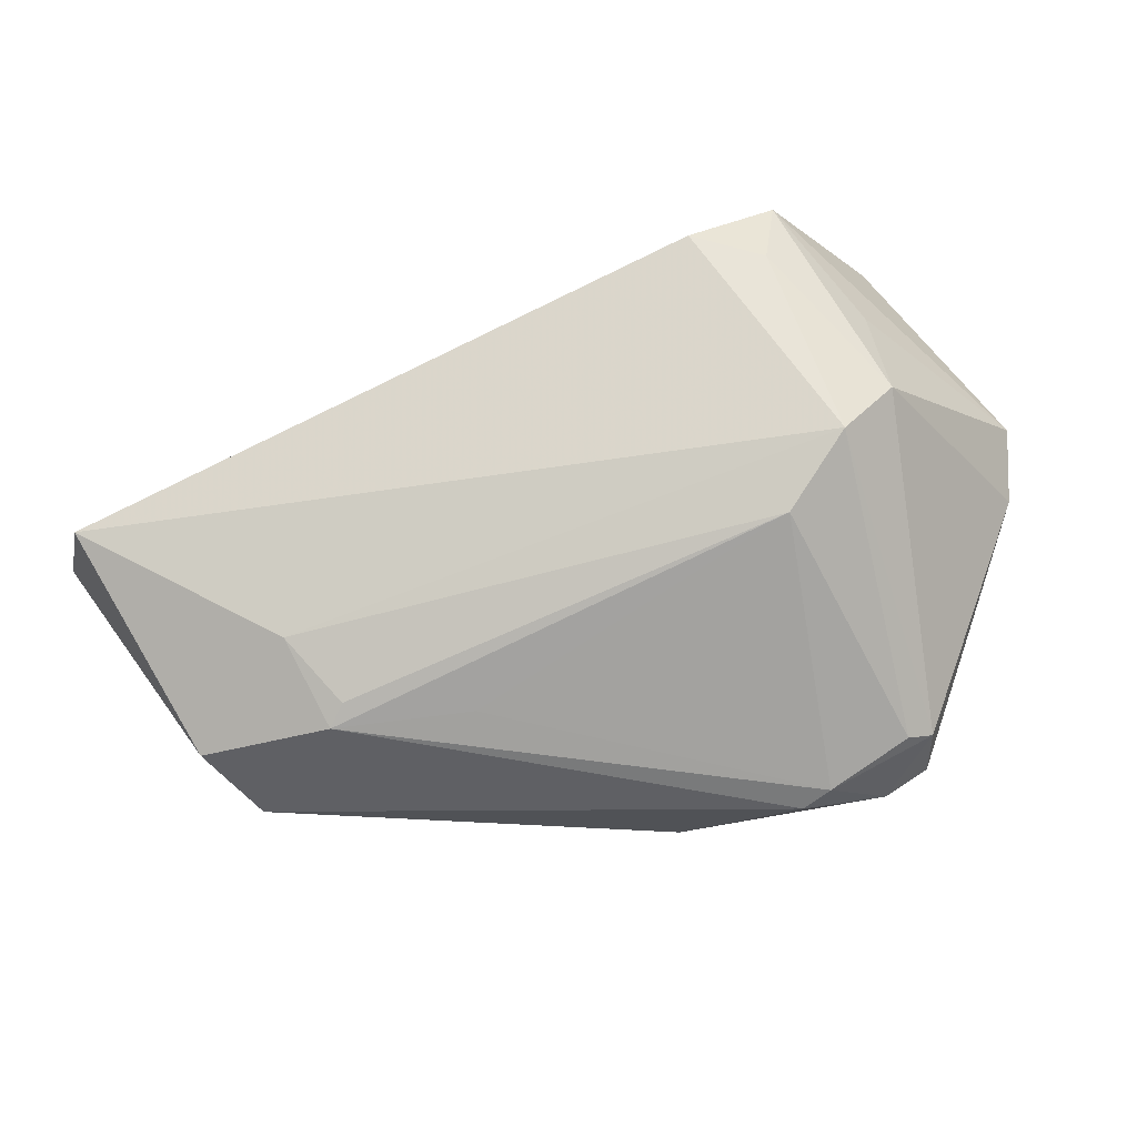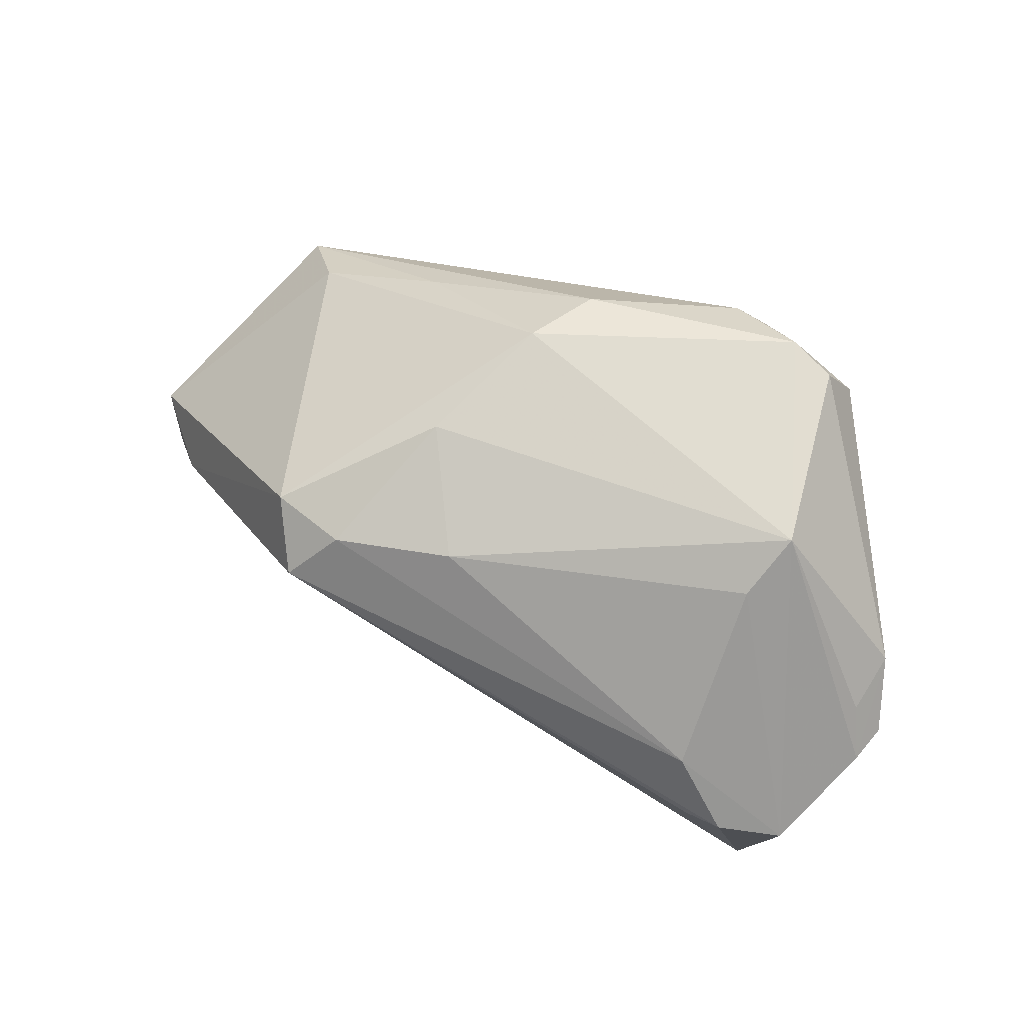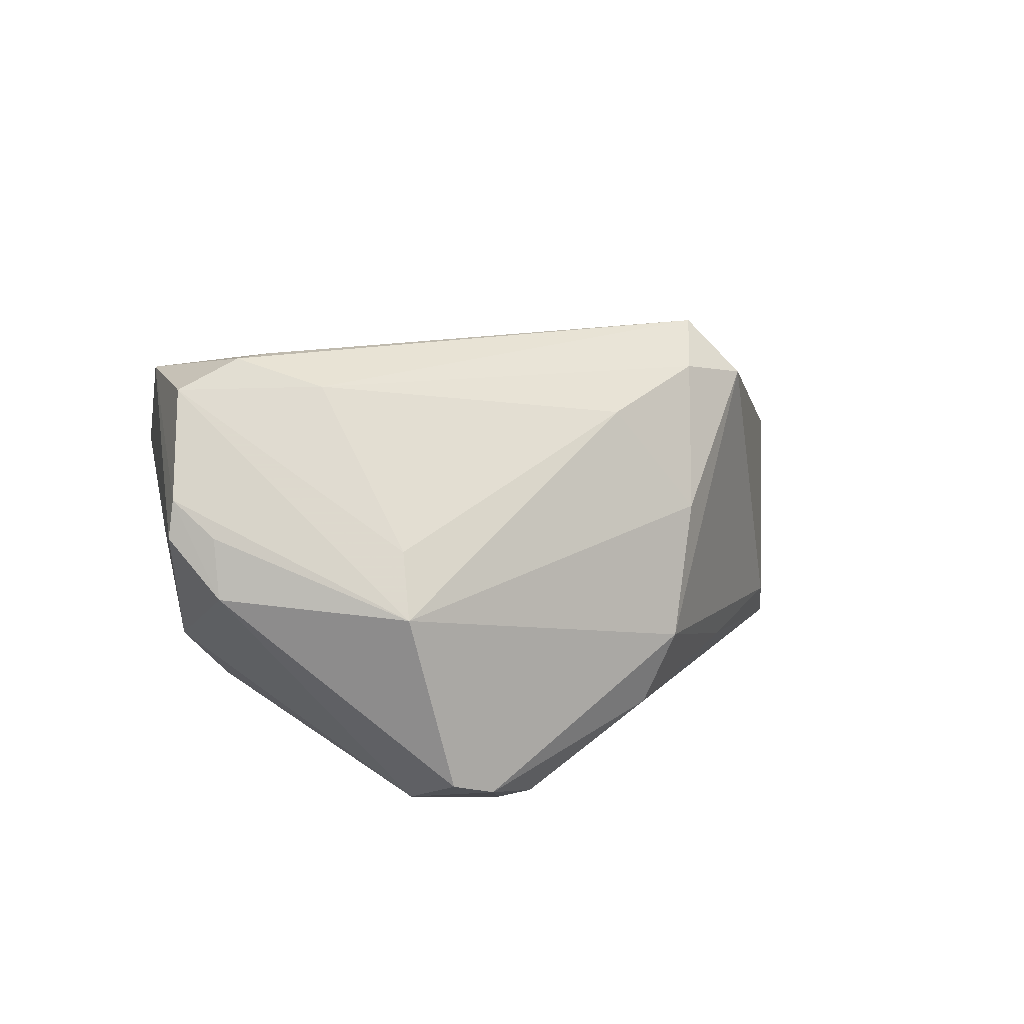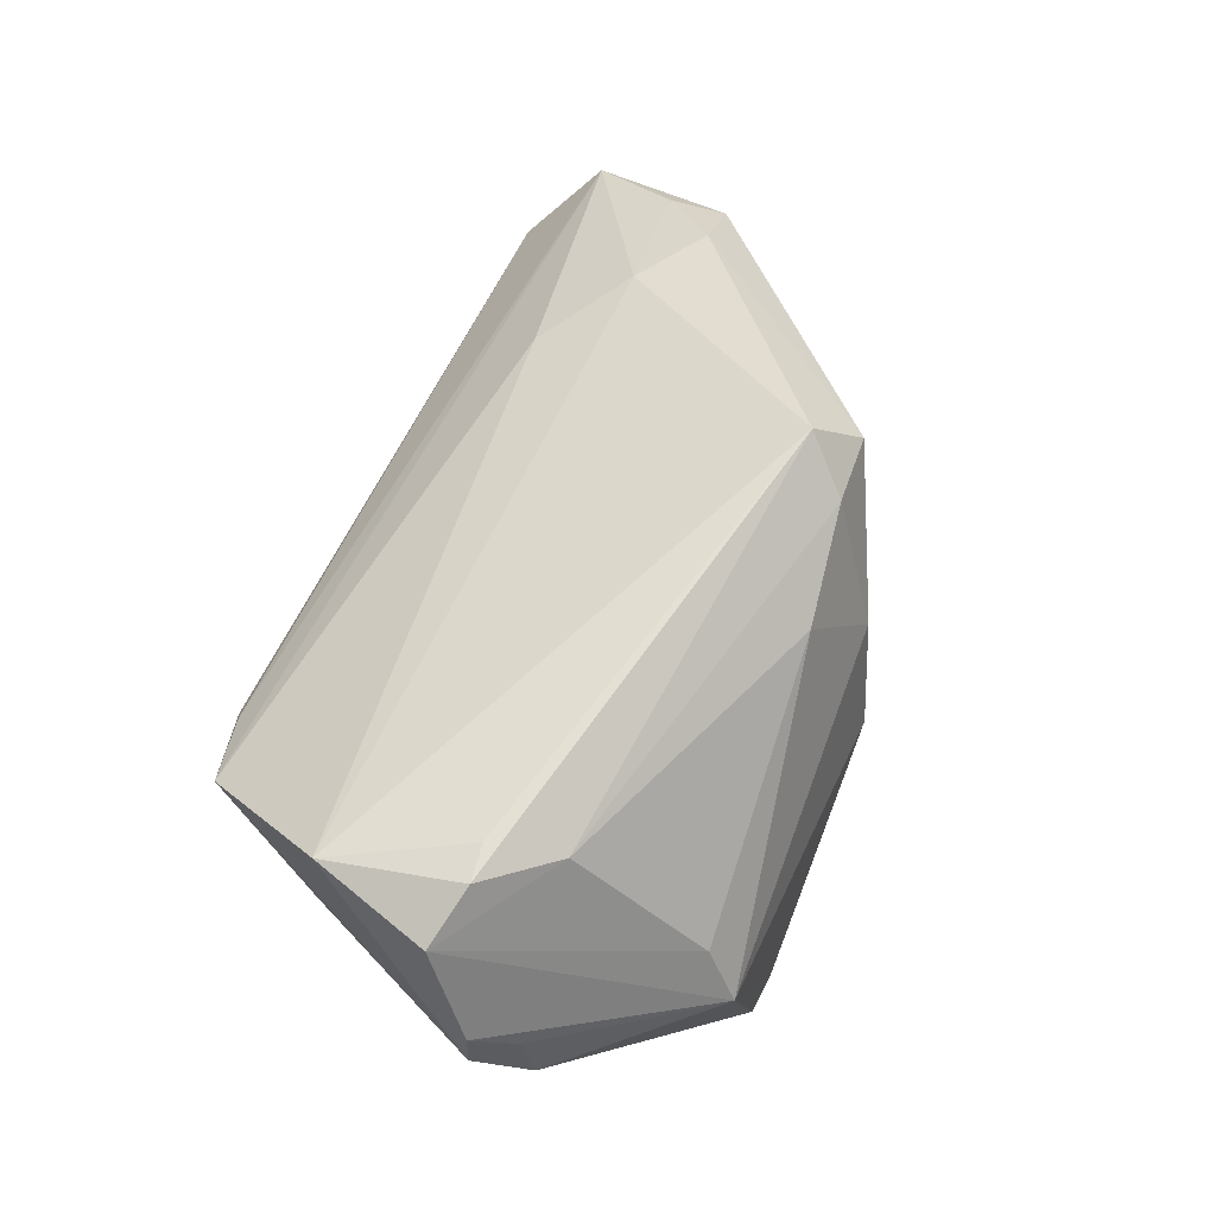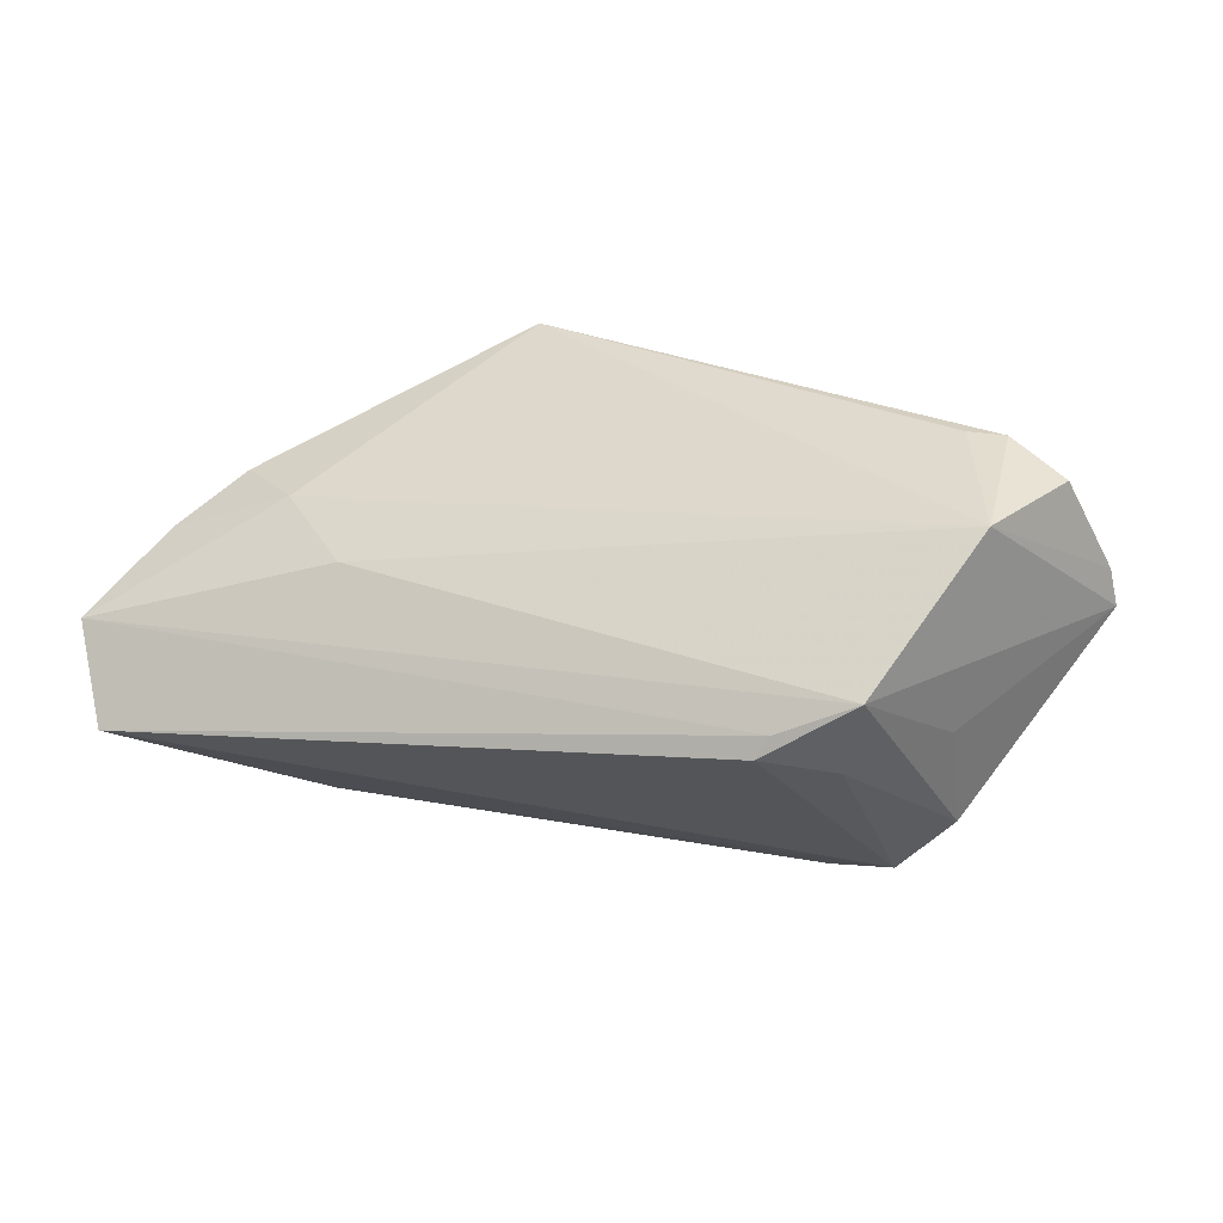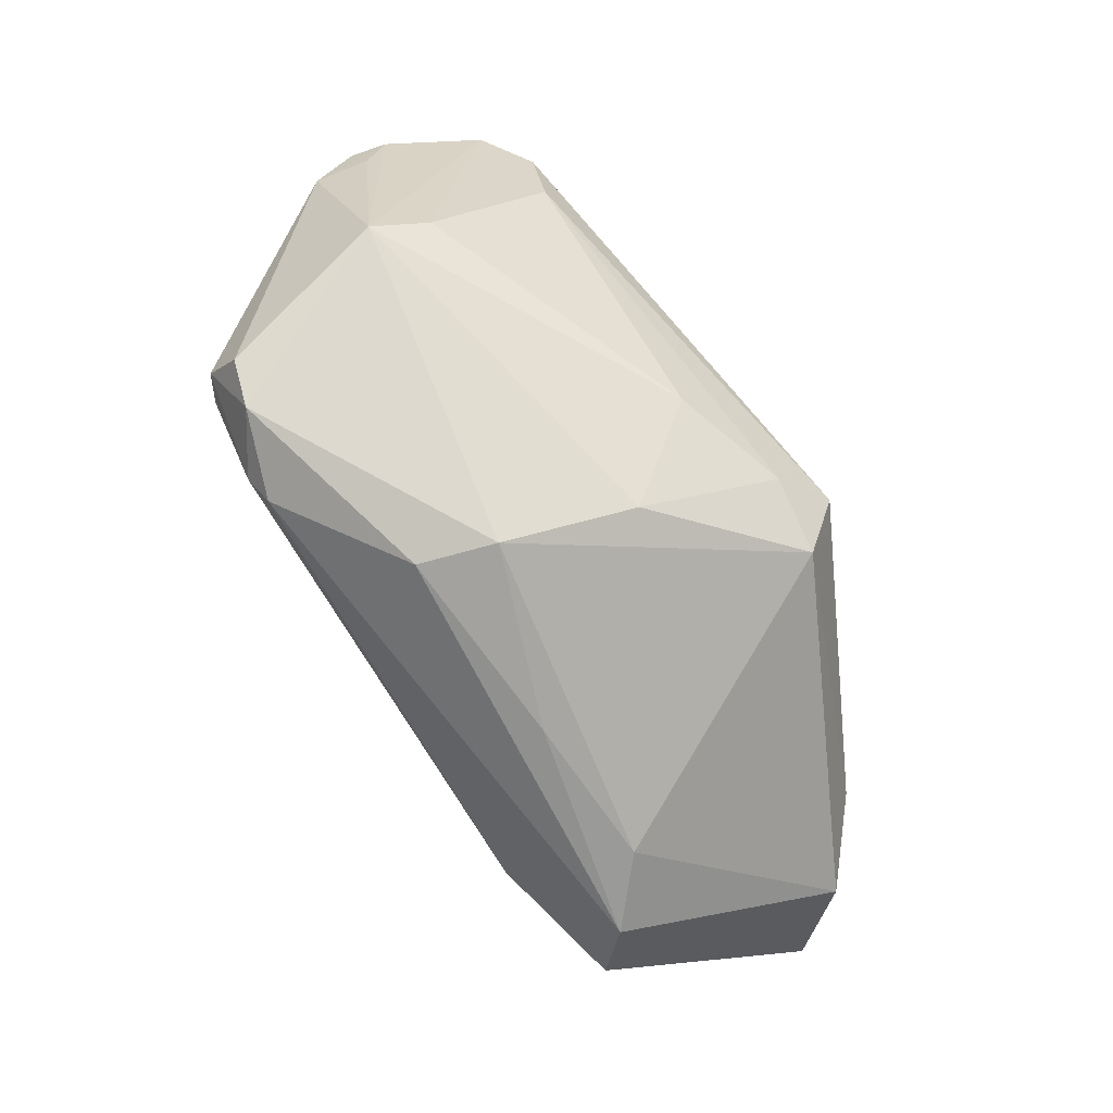
<metadata>
{"format":"obj","ext":"obj","renderer":"f3d","projection":"perspective","resolution":1024,"background":"white","views":[{"elev":-64.6,"azim":23.8,"up":"+Z"},{"elev":64.9,"azim":28.4,"up":"+Y"},{"elev":15.8,"azim":143.5,"up":"+Z"},{"elev":66.0,"azim":113.0,"up":"+Z"},{"elev":25.9,"azim":23.8,"up":"+Z"},{"elev":74.7,"azim":-125.4,"up":"+Y"}]}
</metadata>
<code>
v -0.05698 -0.01479 0.008668
v 0.05006 0.001204 0.02677
v -0.04854 0.004926 -0.02096
v -0.00223 0.03094 -0.01771
v 0.04249 0.003083 0.03018
v 0.03781 0.002436 0.03018
v 0.04391 -0.01256 -0.01054
v 0.02887 -0.03413 0.008002
v 0.0276 -0.007792 -0.02296
v -0.04217 0.01143 -0.01452
v 0.03812 -0.03178 0.01253
v 0.03009 0.02512 -0.02533
v -0.01621 -0.0004305 -0.02702
v -0.006087 0.03268 -0.008547
v 0.05222 0.01397 0.002829
v -0.002147 0.02453 0.02111
v -0.03451 -0.01675 -0.02234
v 0.03285 0.02682 -0.02392
v 0.03555 -0.02968 0.002637
v -0.063 -0.0271 0.0003714
v -0.0214 0.01657 0.03018
v 0.05447 0.007186 0.01444
v -0.05028 -0.007208 0.0145
v -0.03316 -0.005597 -0.02764
v -0.05963 -0.008019 0.005836
v 0.04549 -0.01408 0.02667
v -0.0506 -0.007064 -0.02436
v -0.04089 -0.0133 0.01496
v 0.05163 0.01216 0.01015
v 0.01493 0.02824 -0.02719
v 0.03033 0.03282 -0.02113
v 0.04385 -0.01699 0.003042
v 0.02447 0.03311 -0.02329
v -0.03056 -0.007818 -0.02678
v 0.05546 0.007544 0.009753
v 0.02753 -0.03518 0.005259
v 0.03362 0.0271 0.008848
v -0.02509 0.02032 -0.01574
v -0.056 -0.03518 -0.00964
v 0.03579 0.03144 0.001569
v -0.02951 -0.02179 0.01188
v 0.03715 -0.01313 -0.01807
v -0.0113 0.02949 0.007834
v 0.03494 0.01095 0.02693
v -0.01663 0.02233 0.02518
v 0.01902 0.02688 -0.02757
v -0.02632 0.0217 0.02312
f 28 26 21
f 39 42 36
f 21 5 44
f 21 26 6
f 6 5 21
f 26 5 6
f 11 35 26
f 35 15 22
f 26 35 22
f 17 42 39
f 27 17 39
f 24 17 27
f 23 28 21
f 21 47 23
f 23 47 25
f 19 36 42
f 19 11 36
f 7 15 35
f 7 19 42
f 11 19 7
f 26 28 41
f 41 11 26
f 39 36 8
f 36 11 8
f 29 15 40
f 40 22 29
f 29 22 15
f 2 5 26
f 26 22 2
f 2 22 40
f 2 44 5
f 40 16 37
f 37 16 44
f 37 2 40
f 44 2 37
f 10 47 14
f 3 25 10
f 25 47 10
f 14 47 43
f 40 14 43
f 43 16 40
f 33 14 40
f 24 46 13
f 42 17 9
f 24 13 9
f 9 13 46
f 20 25 3
f 3 27 20
f 20 27 39
f 20 41 28
f 39 8 20
f 11 41 20
f 20 8 11
f 35 11 32
f 32 7 35
f 11 7 32
f 16 43 45
f 45 43 47
f 45 47 21
f 21 44 45
f 44 16 45
f 40 15 31
f 31 33 40
f 14 33 4
f 34 17 24
f 24 9 34
f 34 9 17
f 28 23 1
f 1 20 28
f 1 23 25
f 25 20 1
f 42 9 12
f 12 9 46
f 3 10 38
f 38 4 3
f 38 10 14
f 14 4 38
f 30 33 46
f 30 4 33
f 3 4 30
f 30 46 24
f 30 27 3
f 24 27 30
f 18 31 15
f 15 7 18
f 33 31 18
f 18 7 42
f 42 12 18
f 46 33 18
f 18 12 46

</code>
